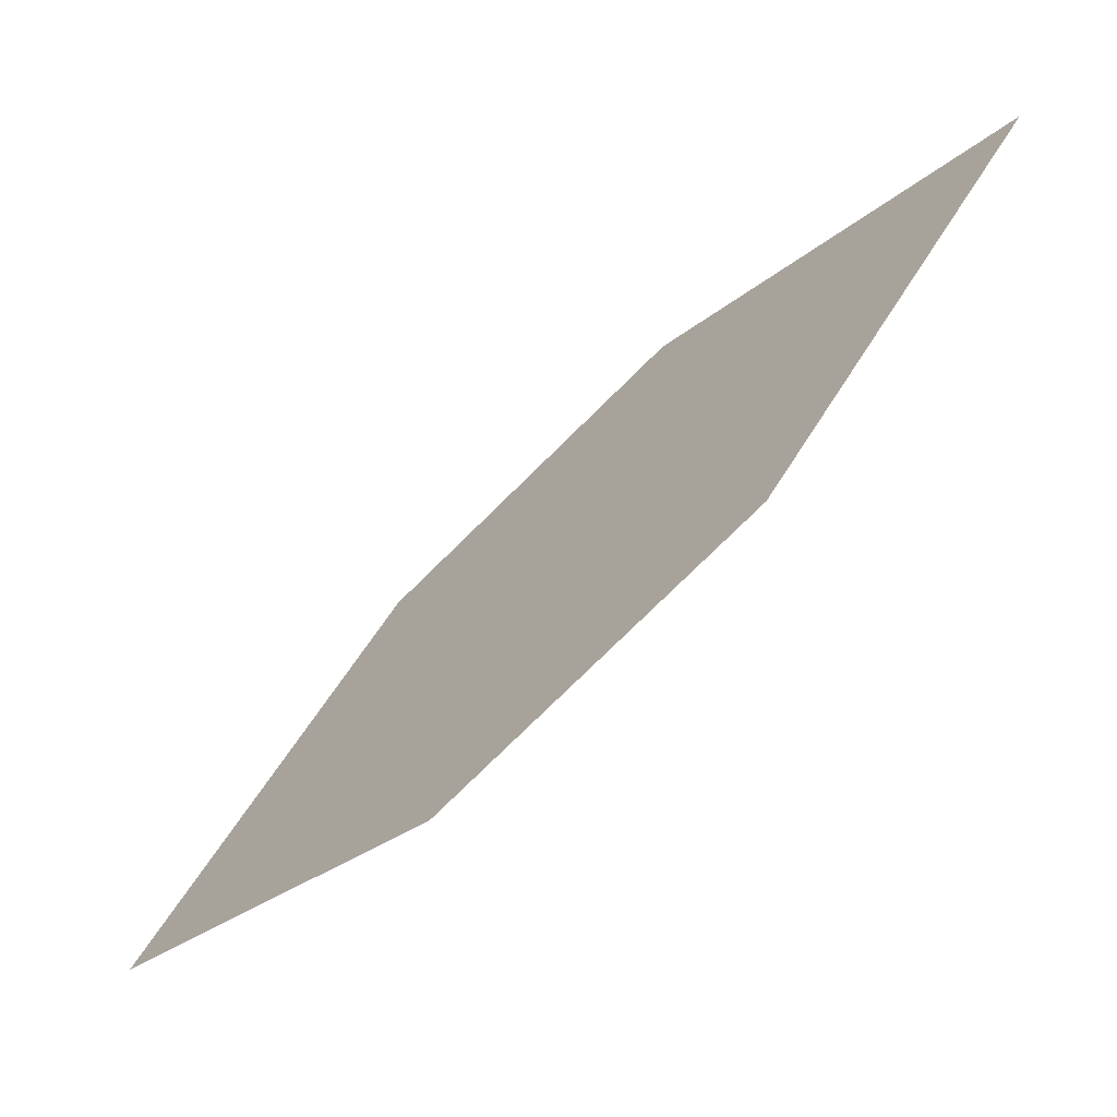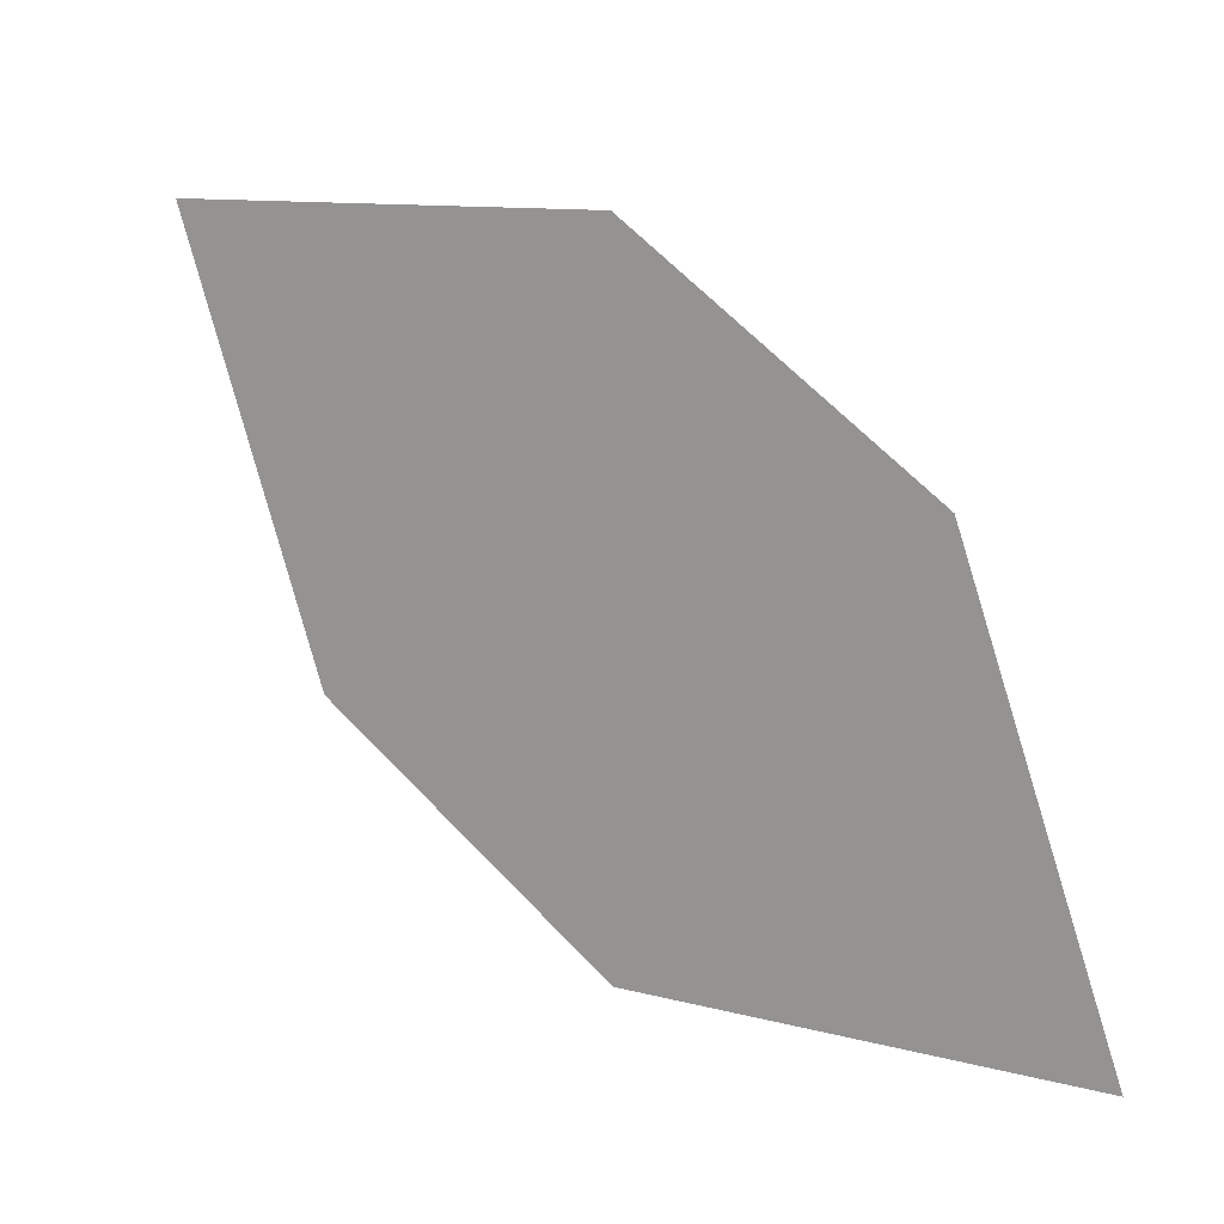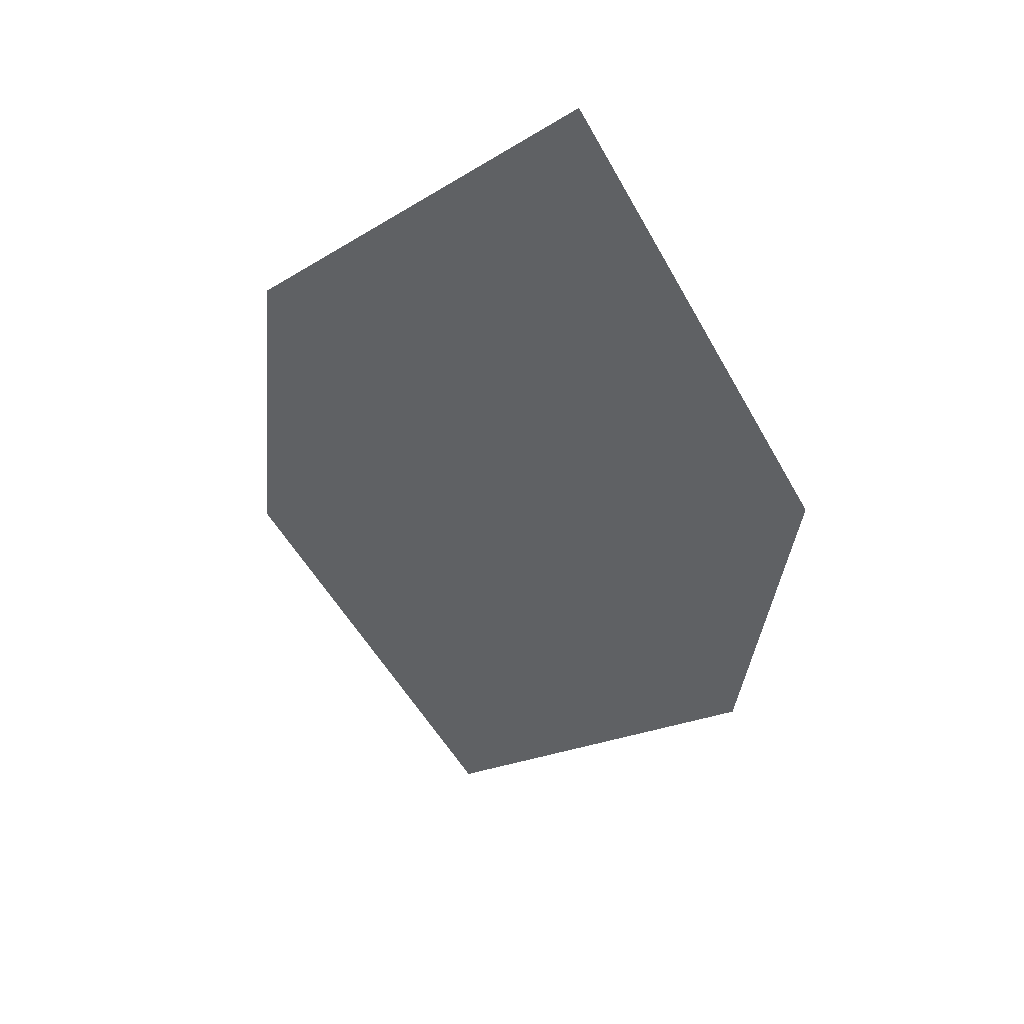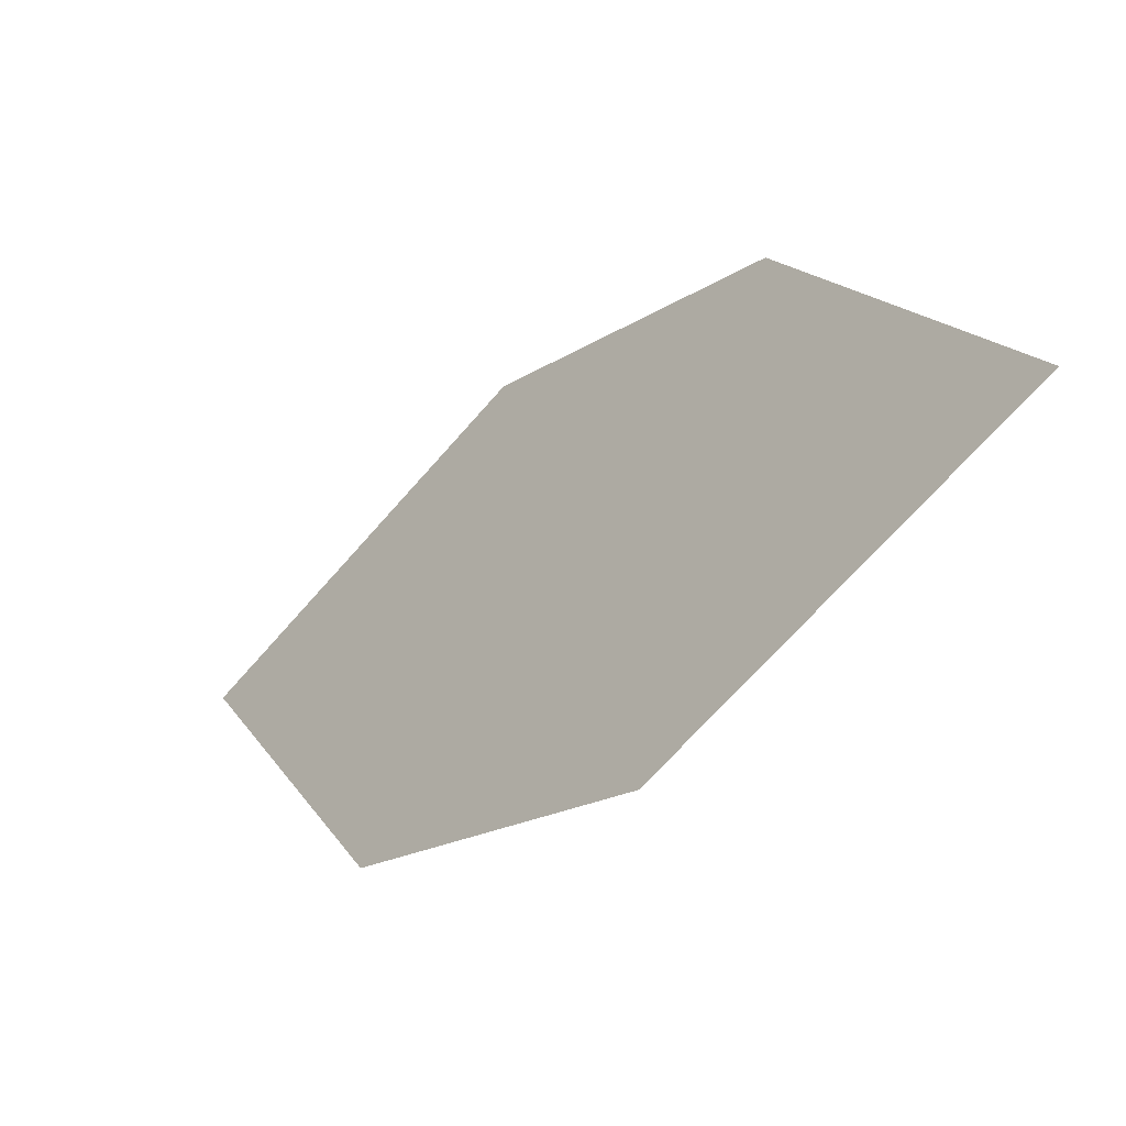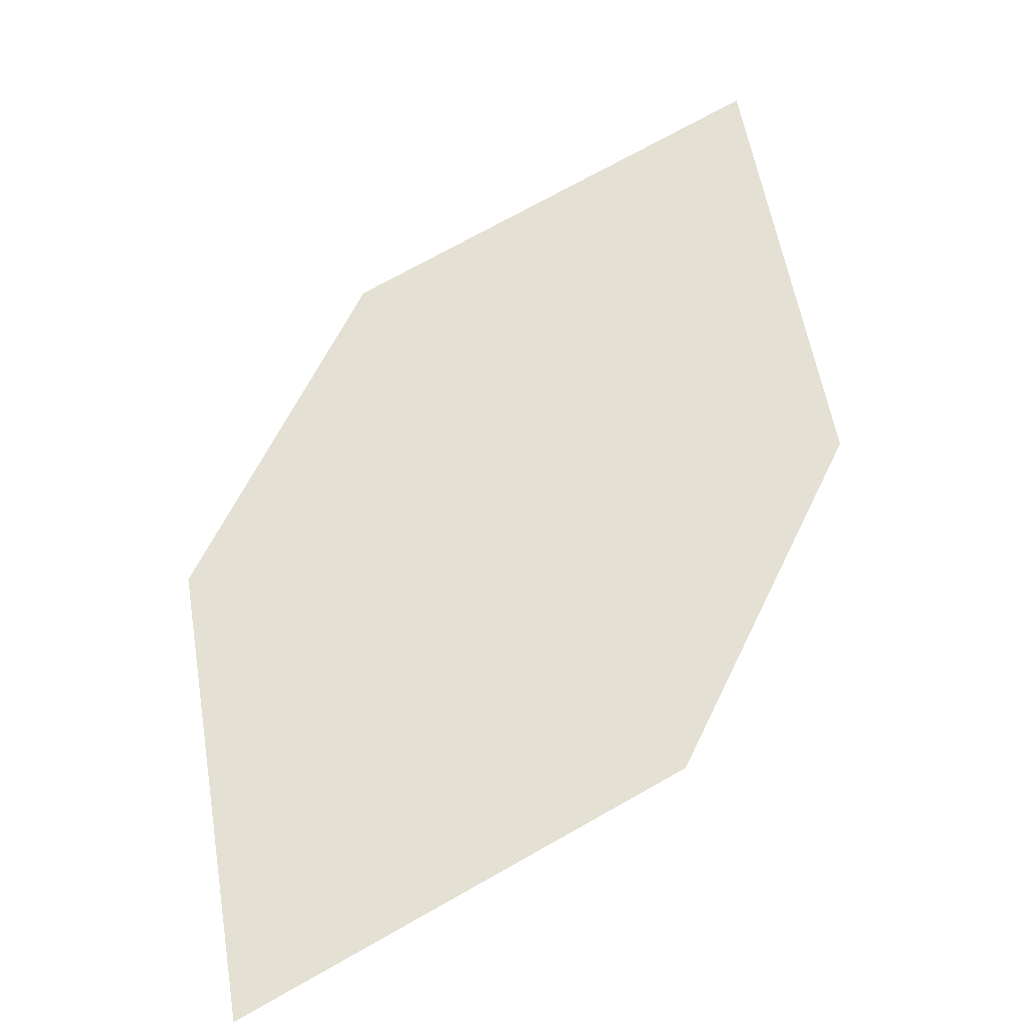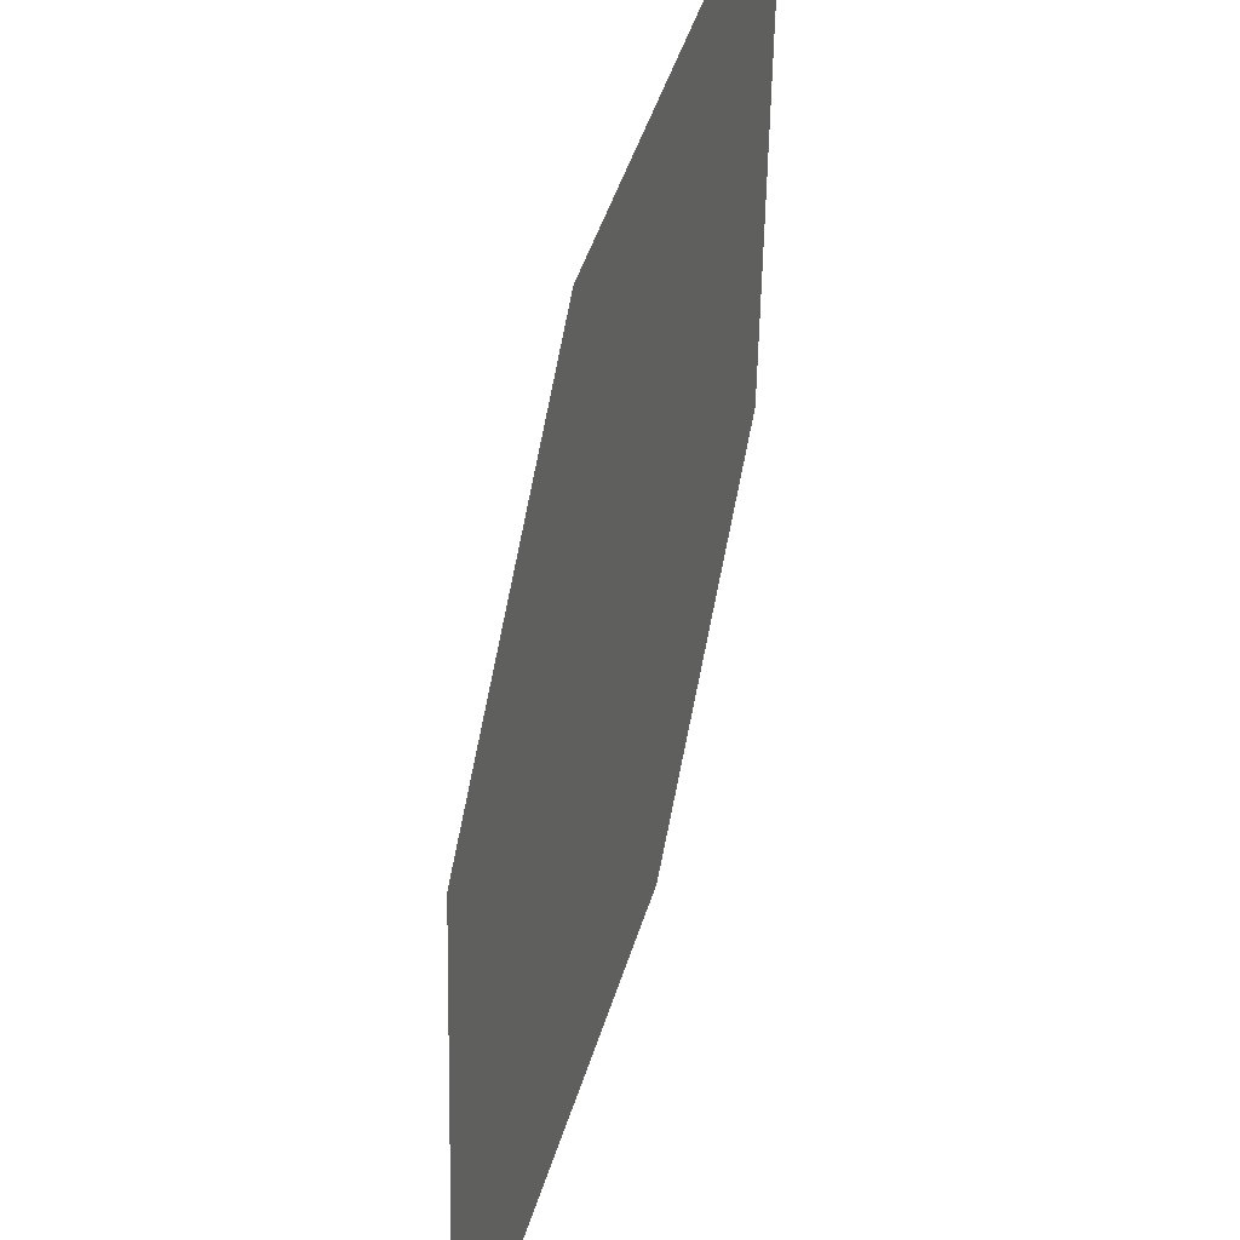
<metadata>
{"format":"obj","ext":"obj","renderer":"f3d","projection":"perspective","resolution":1024,"background":"white","views":[{"elev":4.8,"azim":135.1,"up":"+Z"},{"elev":-41.1,"azim":-67.7,"up":"+Z"},{"elev":-78.3,"azim":31.1,"up":"+Z"},{"elev":45.7,"azim":155.0,"up":"+Z"},{"elev":12.1,"azim":75.8,"up":"+Z"},{"elev":-56.1,"azim":-47.0,"up":"+Y"}]}
</metadata>
<code>
o leaves.085
v -0.2487 0.1448 0.9025
v -0.2491 0.1869 0.9226
v -0.2995 0.2087 0.9814
v -0.2821 0.1453 0.935
v -0.299 0.1666 0.9613
v -0.2661 0.2082 0.9489
f 1 2 6 3
f 1 3 5 4

</code>
